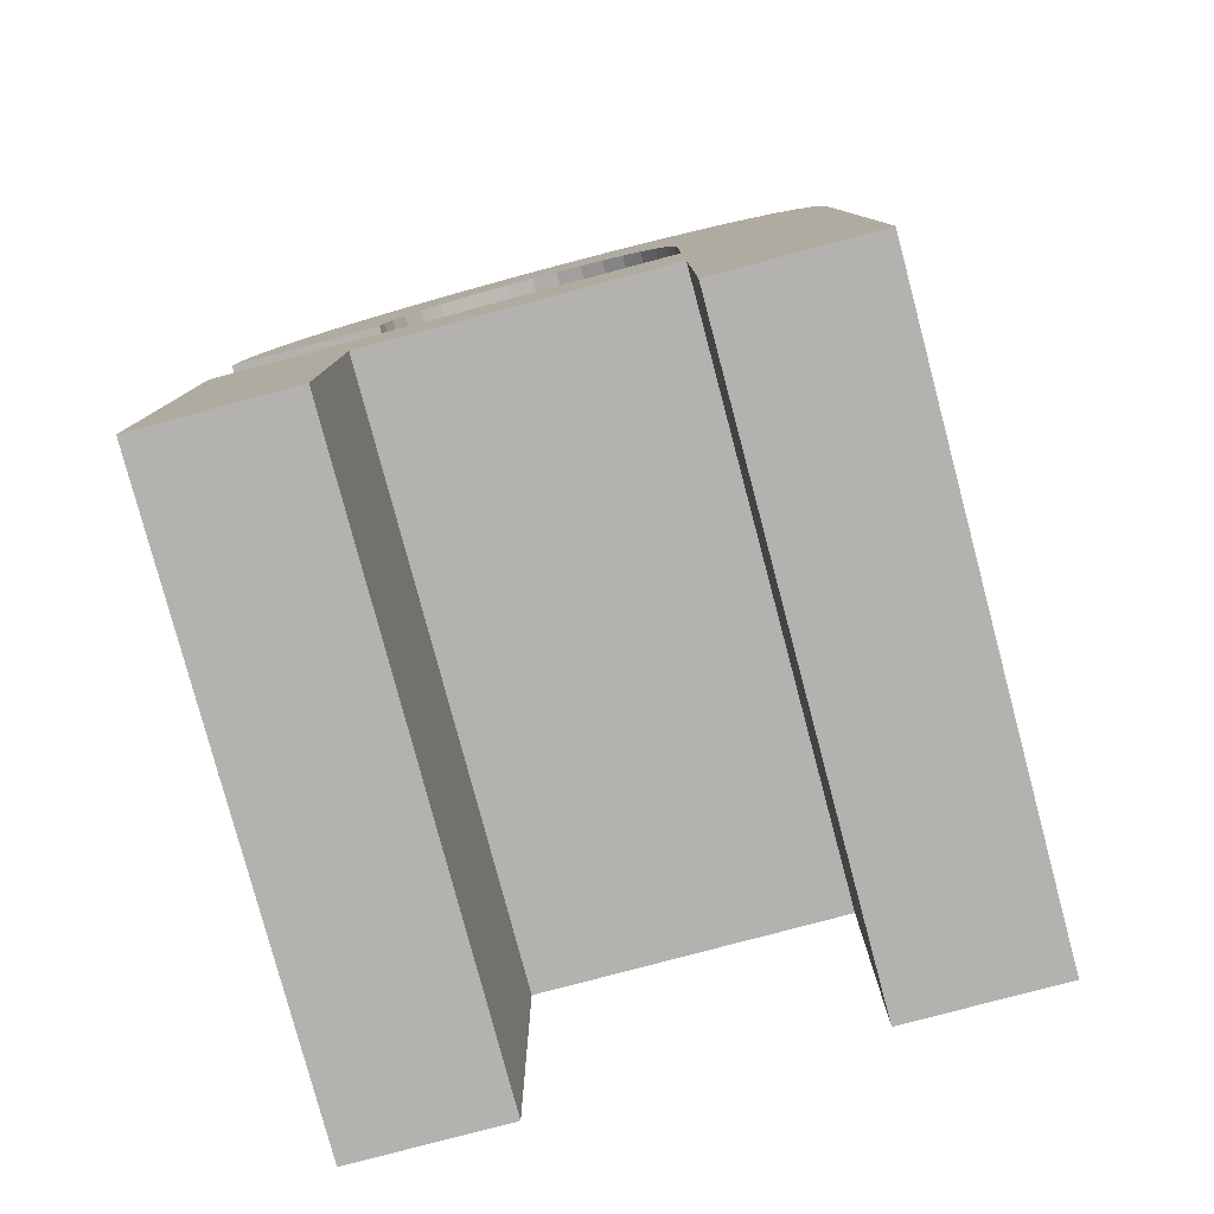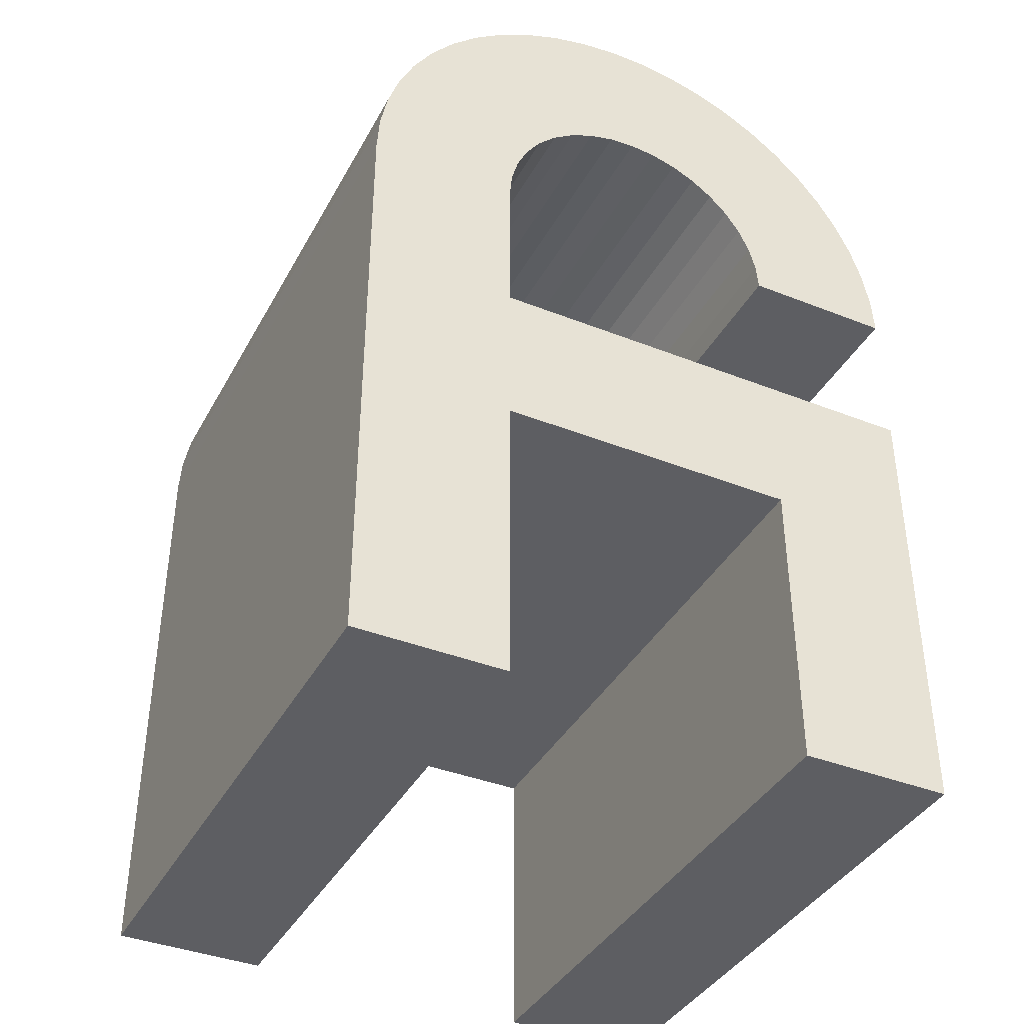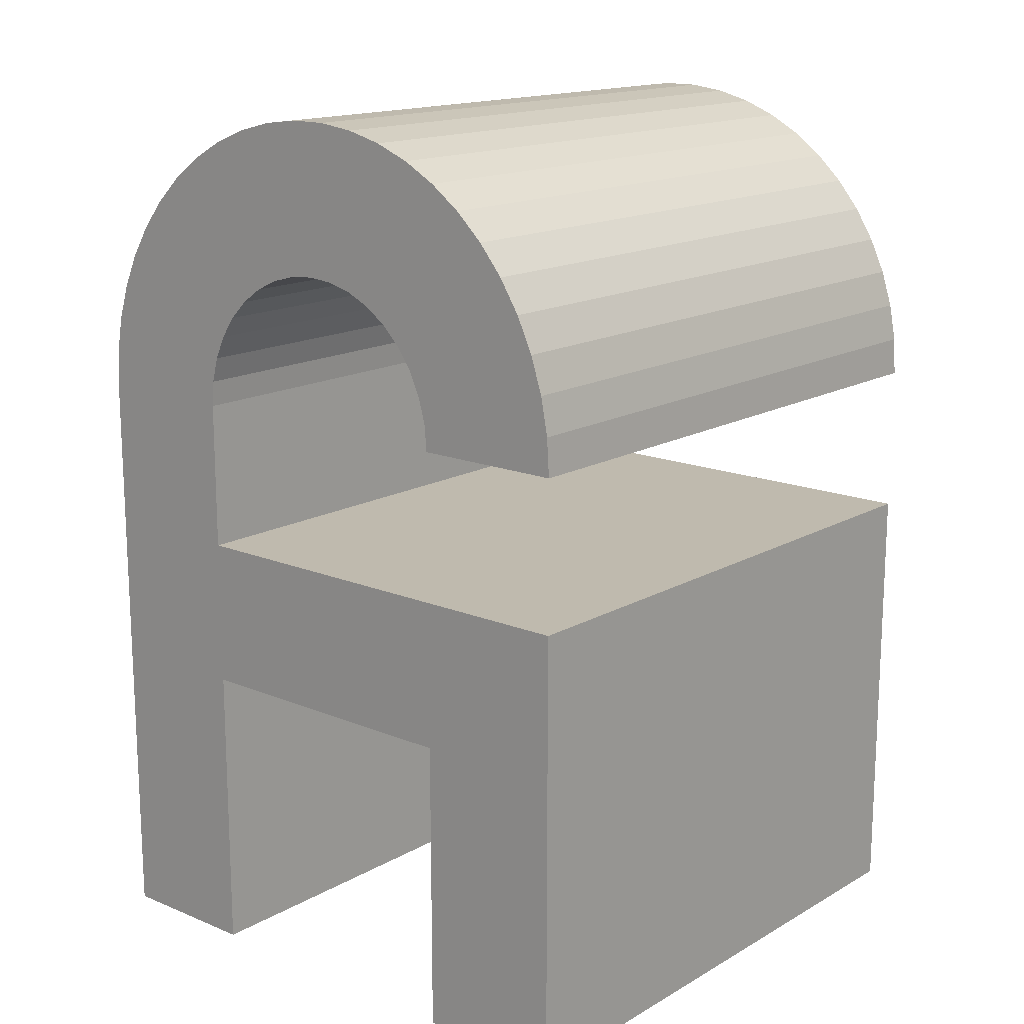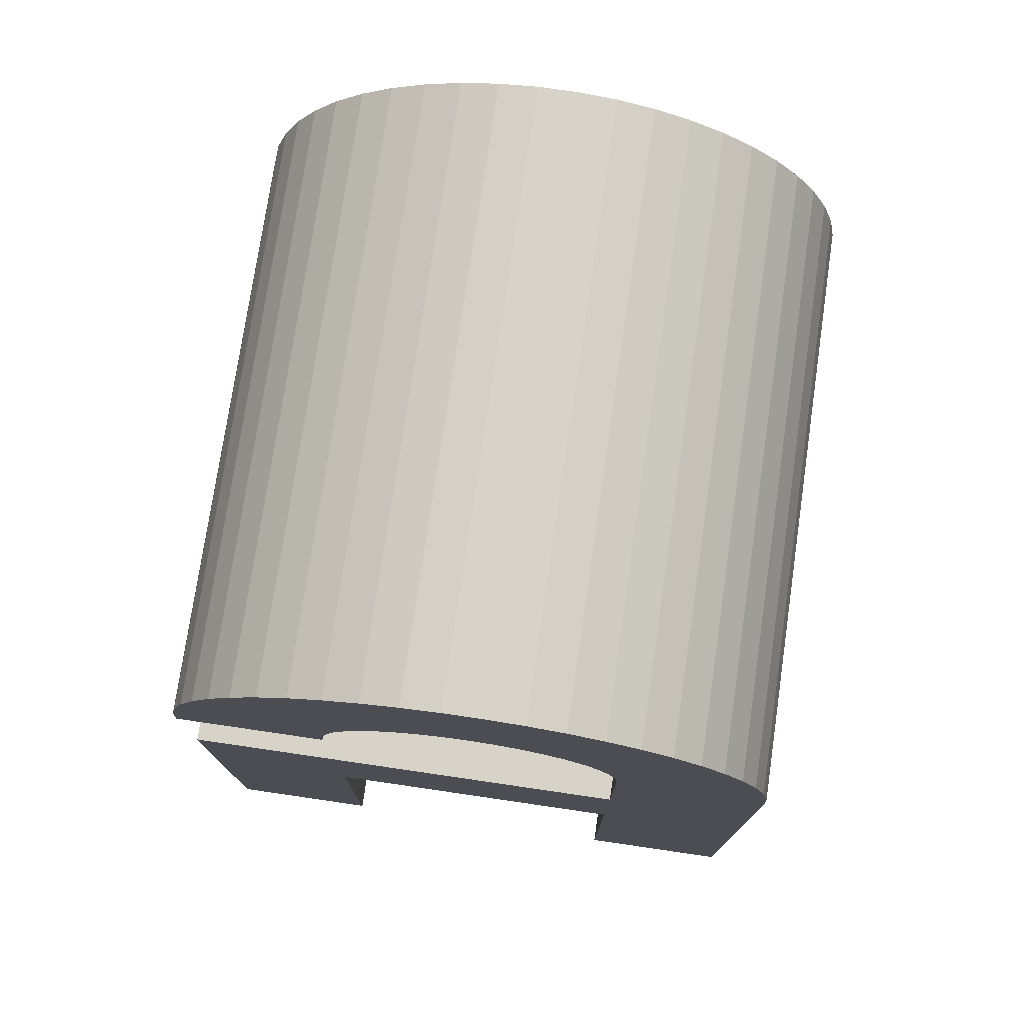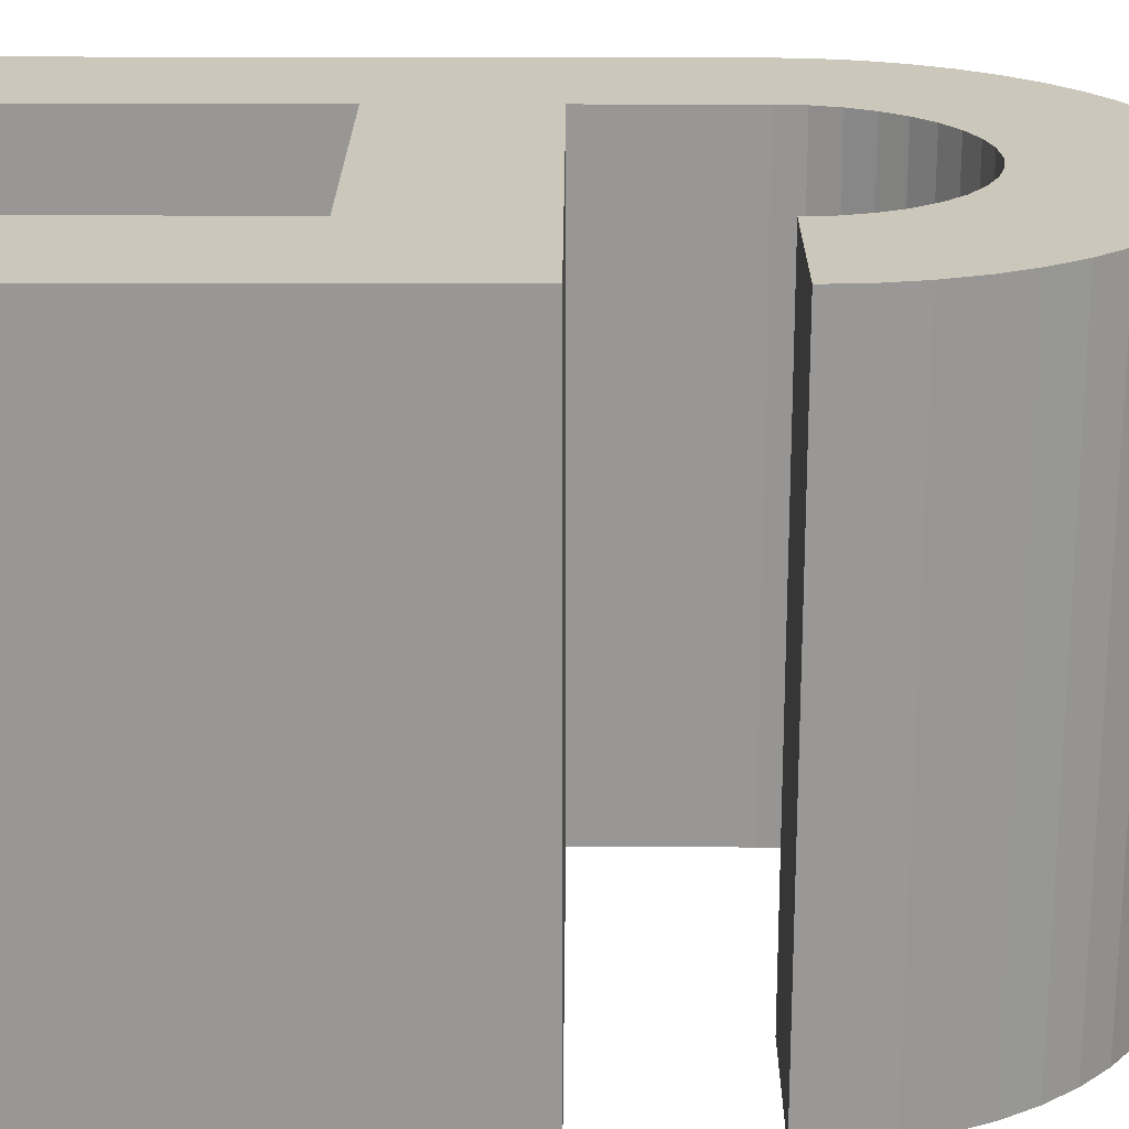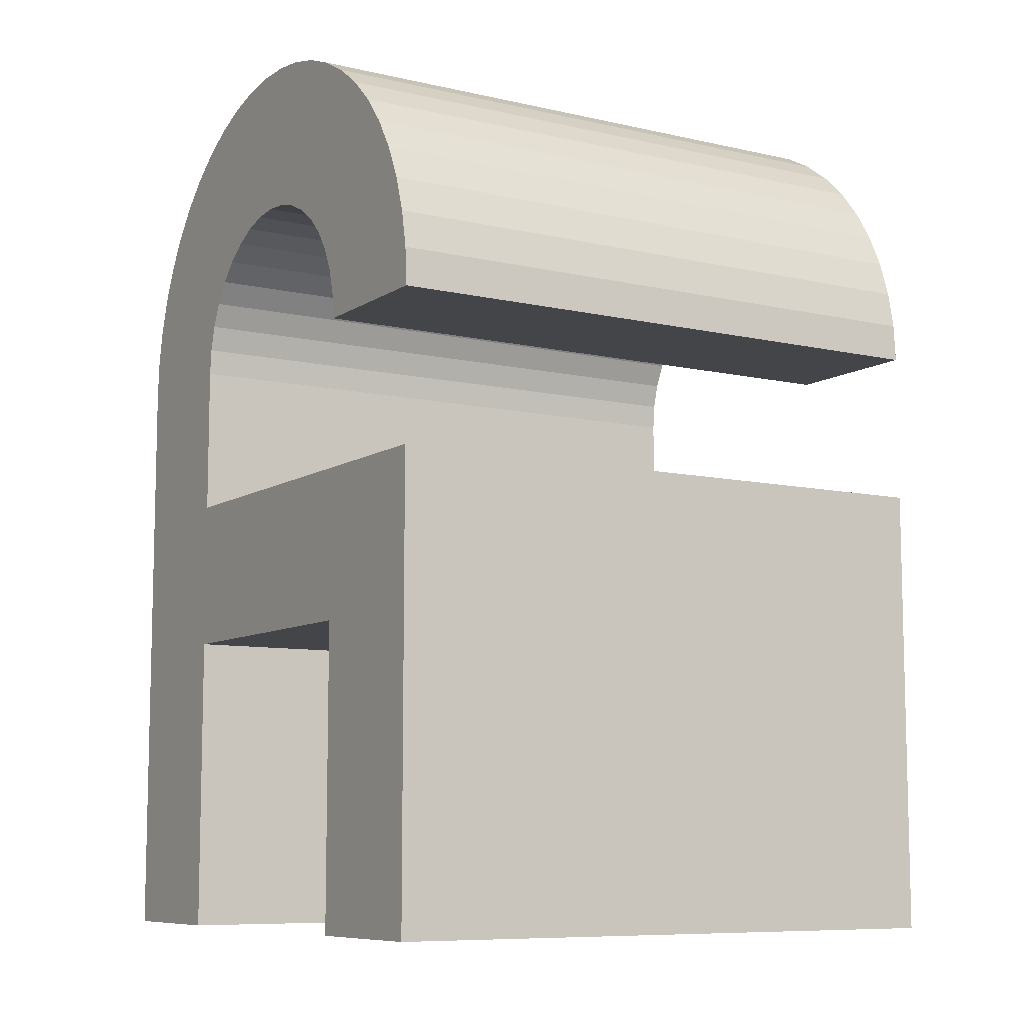
<metadata>
{"format":"obj","ext":"obj","renderer":"f3d","projection":"perspective","resolution":1024,"background":"white","views":[{"elev":-79.7,"azim":-165.1,"up":"+Y"},{"elev":-39.2,"azim":-26.2,"up":"+Y"},{"elev":15.7,"azim":40.5,"up":"+Y"},{"elev":75.9,"azim":-171.7,"up":"+Y"},{"elev":21.6,"azim":90.3,"up":"+Z"},{"elev":-8.7,"azim":58.4,"up":"+Y"}]}
</metadata>
<code>
o Object9
v -0.25 -0.25 0.5
v -0.25 -0.75 0.5
v -0.25 -0.25 -0.5
v -0.25 -0.75 -0.5
v 0.25 -0.25 0.5
v 0.25 -0.25 -0.5
v 0.25 -0.75 0.5
v 0.25 -0.75 -0.5
v 0.5 -0.75 0.5
v 0.5 -0.75 -0.5
v 0.5 0 0.5
v 0.5 0 -0.5
v -0.25 0 0.5
v -0.25 0 -0.5
v -0.25 0.25 0.5
v -0.25 0.25 -0.5
v -0.2462 0.2934 0.5
v -0.2462 0.2934 -0.5
v -0.2349 0.3355 0.5
v -0.2349 0.3355 -0.5
v -0.2165 0.375 0.5
v -0.2165 0.375 -0.5
v -0.1915 0.4107 0.5
v -0.1915 0.4107 -0.5
v -0.1607 0.4415 0.5
v -0.1607 0.4415 -0.5
v -0.125 0.4665 0.5
v -0.125 0.4665 -0.5
v -0.0855 0.4849 0.5
v -0.0855 0.4849 -0.5
v -0.04341 0.4962 0.5
v -0.04341 0.4962 -0.5
v 0 0.5 0.5
v 0 0.5 -0.5
v 0.04341 0.4962 0.5
v 0.04341 0.4962 -0.5
v 0.0855 0.4849 0.5
v 0.0855 0.4849 -0.5
v 0.125 0.4665 0.5
v 0.125 0.4665 -0.5
v 0.1607 0.4415 0.5
v 0.1607 0.4415 -0.5
v 0.1915 0.4107 0.5
v 0.1915 0.4107 -0.5
v 0.2165 0.375 0.5
v 0.2165 0.375 -0.5
v 0.2349 0.3355 0.5
v 0.2349 0.3355 -0.5
v 0.2462 0.2934 0.5
v 0.2462 0.2934 -0.5
v 0.25 0.25 0.5
v 0.25 0.25 -0.5
v 0.5 0.25 0.5
v 0.5 0.25 -0.5
v 0.4961 0.3127 -0.5
v 0.4961 0.3127 0.5
v 0.4843 0.3743 -0.5
v 0.4843 0.3743 0.5
v 0.4649 0.4341 -0.5
v 0.4649 0.4341 0.5
v 0.4382 0.4909 -0.5
v 0.4382 0.4909 0.5
v 0.4045 0.5439 -0.5
v 0.4045 0.5439 0.5
v 0.3645 0.5923 -0.5
v 0.3645 0.5923 0.5
v 0.3187 0.6353 -0.5
v 0.3187 0.6353 0.5
v 0.2679 0.6722 -0.5
v 0.2679 0.6722 0.5
v 0.2129 0.7024 -0.5
v 0.2129 0.7024 0.5
v 0.1545 0.7255 -0.5
v 0.1545 0.7255 0.5
v 0.09369 0.7411 -0.5
v 0.09369 0.7411 0.5
v 0.03139 0.749 -0.5
v 0.03139 0.749 0.5
v -0.03139 0.749 -0.5
v -0.03139 0.749 0.5
v -0.09369 0.7411 -0.5
v -0.09369 0.7411 0.5
v -0.1545 0.7255 -0.5
v -0.1545 0.7255 0.5
v -0.2129 0.7024 -0.5
v -0.2129 0.7024 0.5
v -0.2679 0.6722 -0.5
v -0.2679 0.6722 0.5
v -0.3187 0.6353 -0.5
v -0.3187 0.6353 0.5
v -0.3645 0.5923 -0.5
v -0.3645 0.5923 0.5
v -0.4045 0.5439 -0.5
v -0.4045 0.5439 0.5
v -0.4382 0.4909 -0.5
v -0.4382 0.4909 0.5
v -0.4649 0.4341 -0.5
v -0.4649 0.4341 0.5
v -0.4843 0.3743 -0.5
v -0.4843 0.3743 0.5
v -0.4961 0.3127 -0.5
v -0.4961 0.3127 0.5
v -0.5 0.25 -0.5
v -0.5 0.25 0.5
v -0.5 -0.75 0.5
v -0.5 -0.75 -0.5
f 1 2 3
f 3 2 4
f 5 1 6
f 6 1 3
f 7 5 8
f 8 5 6
f 9 7 10
f 10 7 8
f 11 9 12
f 12 9 10
f 13 11 14
f 14 11 12
f 15 13 16
f 16 13 14
f 15 16 17
f 17 16 18
f 17 18 19
f 19 18 20
f 19 20 21
f 21 20 22
f 21 22 23
f 23 22 24
f 23 24 25
f 25 24 26
f 25 26 27
f 27 26 28
f 27 28 29
f 29 28 30
f 29 30 31
f 31 30 32
f 31 32 33
f 33 32 34
f 33 34 35
f 35 34 36
f 35 36 37
f 37 36 38
f 37 38 39
f 39 38 40
f 39 40 41
f 41 40 42
f 41 42 43
f 43 42 44
f 43 44 45
f 45 44 46
f 45 46 47
f 47 46 48
f 47 48 49
f 49 48 50
f 49 50 51
f 51 50 52
f 53 51 54
f 54 51 52
f 53 54 55
f 53 55 56
f 56 55 57
f 56 57 58
f 58 57 59
f 58 59 60
f 60 59 61
f 60 61 62
f 62 61 63
f 62 63 64
f 64 63 65
f 64 65 66
f 66 65 67
f 66 67 68
f 68 67 69
f 68 69 70
f 70 69 71
f 70 71 72
f 72 71 73
f 72 73 74
f 74 73 75
f 74 75 76
f 76 75 77
f 76 77 78
f 78 77 79
f 78 79 80
f 80 79 81
f 80 81 82
f 82 81 83
f 82 83 84
f 84 83 85
f 84 85 86
f 86 85 87
f 86 87 88
f 88 87 89
f 88 89 90
f 90 89 91
f 90 91 92
f 92 91 93
f 92 93 94
f 94 93 95
f 94 95 96
f 96 95 97
f 96 97 98
f 98 97 99
f 98 99 100
f 100 99 101
f 100 101 102
f 102 101 103
f 102 103 104
f 105 104 106
f 106 104 103
f 2 105 4
f 4 105 106
f 105 2 104
f 104 2 1
f 49 51 53
f 19 100 17
f 17 100 102
f 17 102 15
f 15 102 104
f 15 104 13
f 13 104 1
f 13 1 11
f 11 1 5
f 11 5 9
f 9 5 7
f 29 86 27
f 27 86 88
f 27 88 25
f 25 88 90
f 25 90 23
f 35 78 33
f 33 78 80
f 33 80 31
f 31 80 82
f 31 82 29
f 29 82 84
f 29 84 86
f 39 72 37
f 37 72 74
f 37 74 35
f 35 74 76
f 35 76 78
f 45 64 43
f 43 64 66
f 43 66 41
f 41 66 68
f 41 68 39
f 39 68 70
f 39 70 72
f 90 92 23
f 23 92 94
f 23 94 21
f 21 94 96
f 21 96 19
f 19 96 98
f 19 98 100
f 53 56 49
f 49 56 58
f 49 58 47
f 47 58 60
f 47 60 45
f 45 60 62
f 45 62 64
f 3 4 106
f 10 8 12
f 12 8 6
f 12 6 14
f 54 52 55
f 55 52 50
f 55 50 57
f 57 50 48
f 38 71 40
f 40 71 69
f 40 69 42
f 42 69 67
f 42 67 44
f 34 77 36
f 36 77 75
f 36 75 38
f 38 75 73
f 38 73 71
f 28 85 30
f 30 85 83
f 30 83 32
f 32 83 81
f 32 81 34
f 34 81 79
f 34 79 77
f 22 93 24
f 24 93 91
f 24 91 26
f 26 91 89
f 26 89 28
f 28 89 87
f 28 87 85
f 18 99 20
f 20 99 97
f 20 97 22
f 22 97 95
f 22 95 93
f 6 3 14
f 14 3 106
f 14 106 16
f 16 106 103
f 16 103 18
f 18 103 101
f 18 101 99
f 67 65 44
f 44 65 63
f 44 63 46
f 46 63 61
f 46 61 48
f 48 61 59
f 48 59 57

</code>
